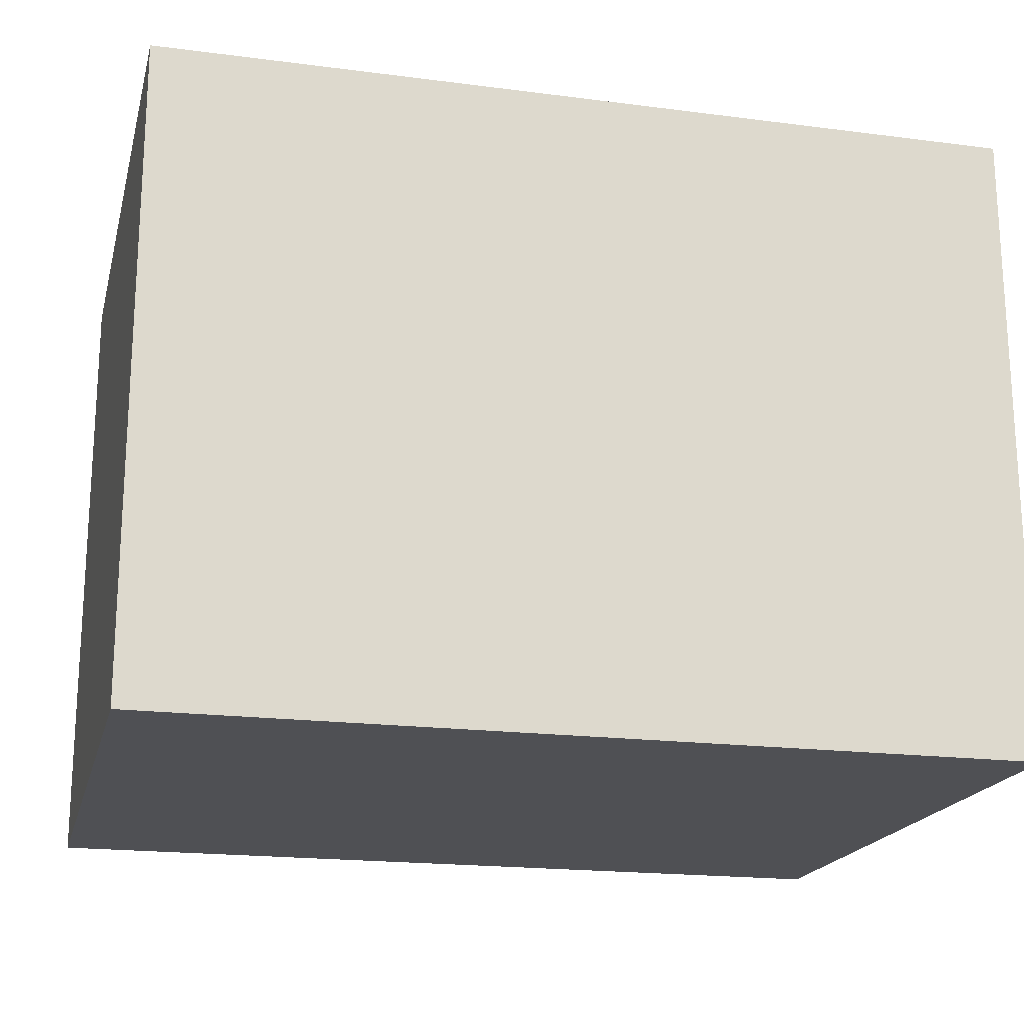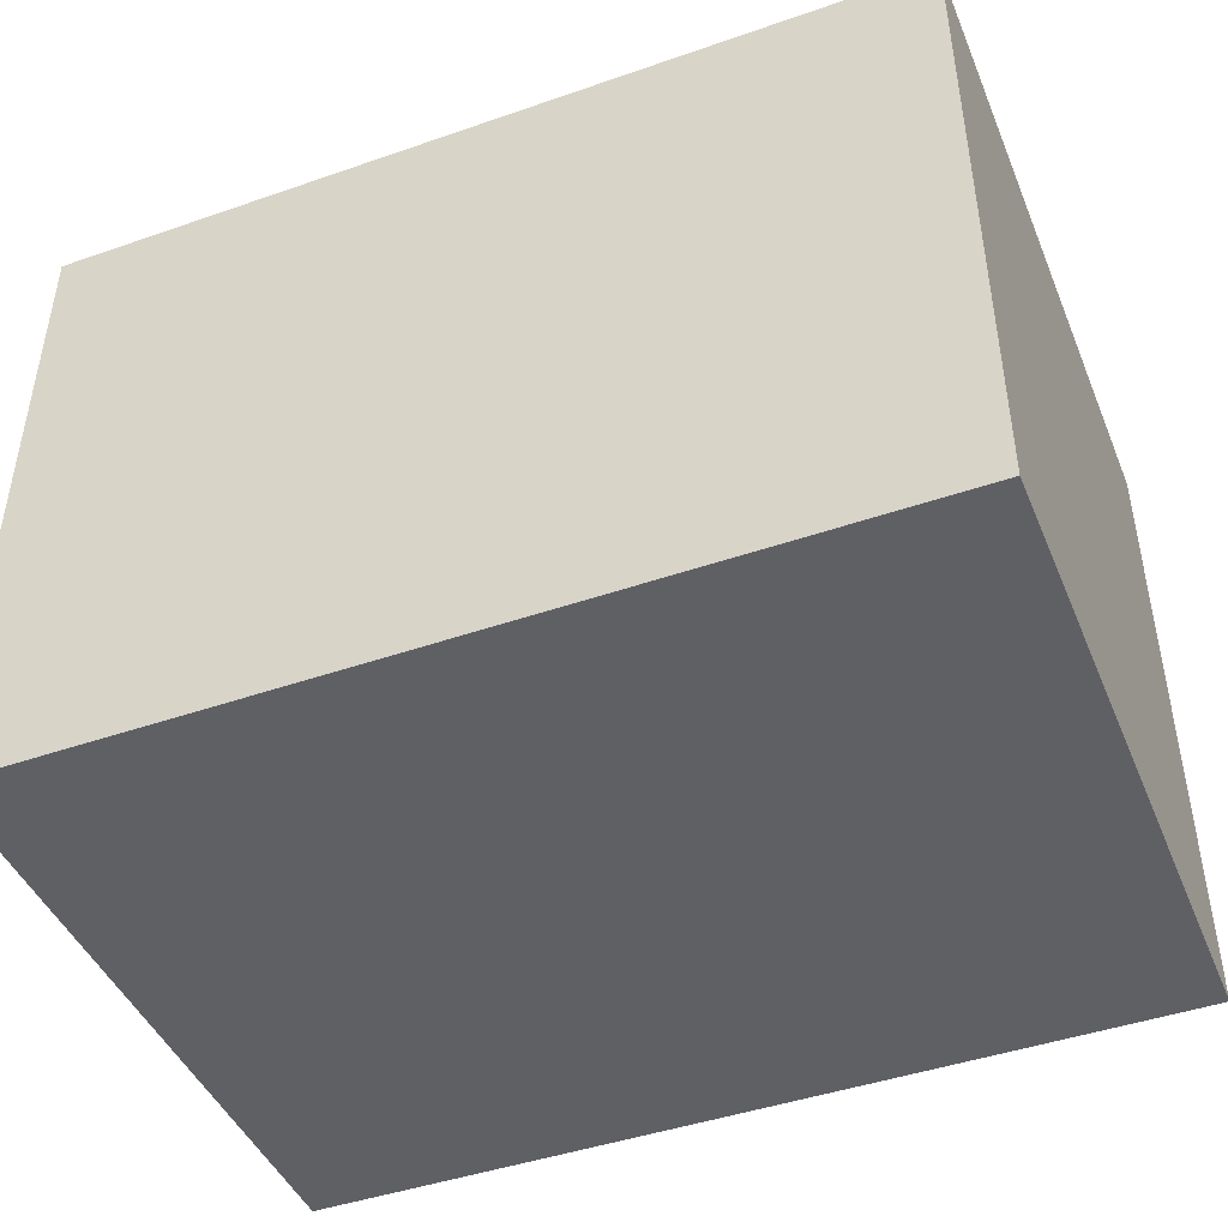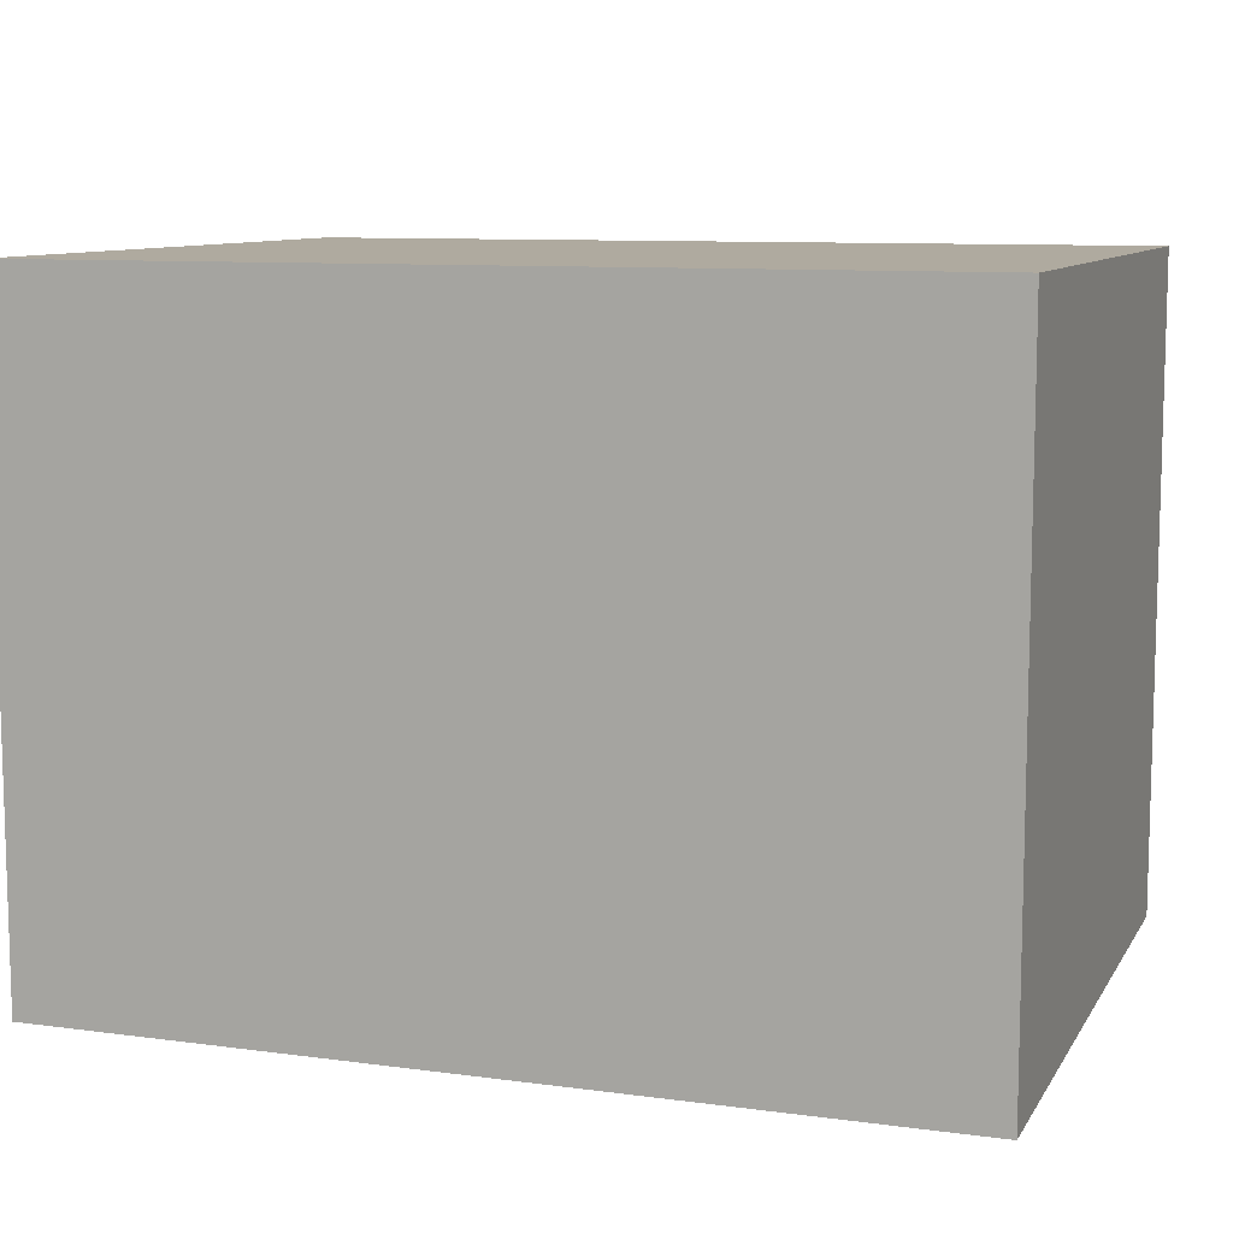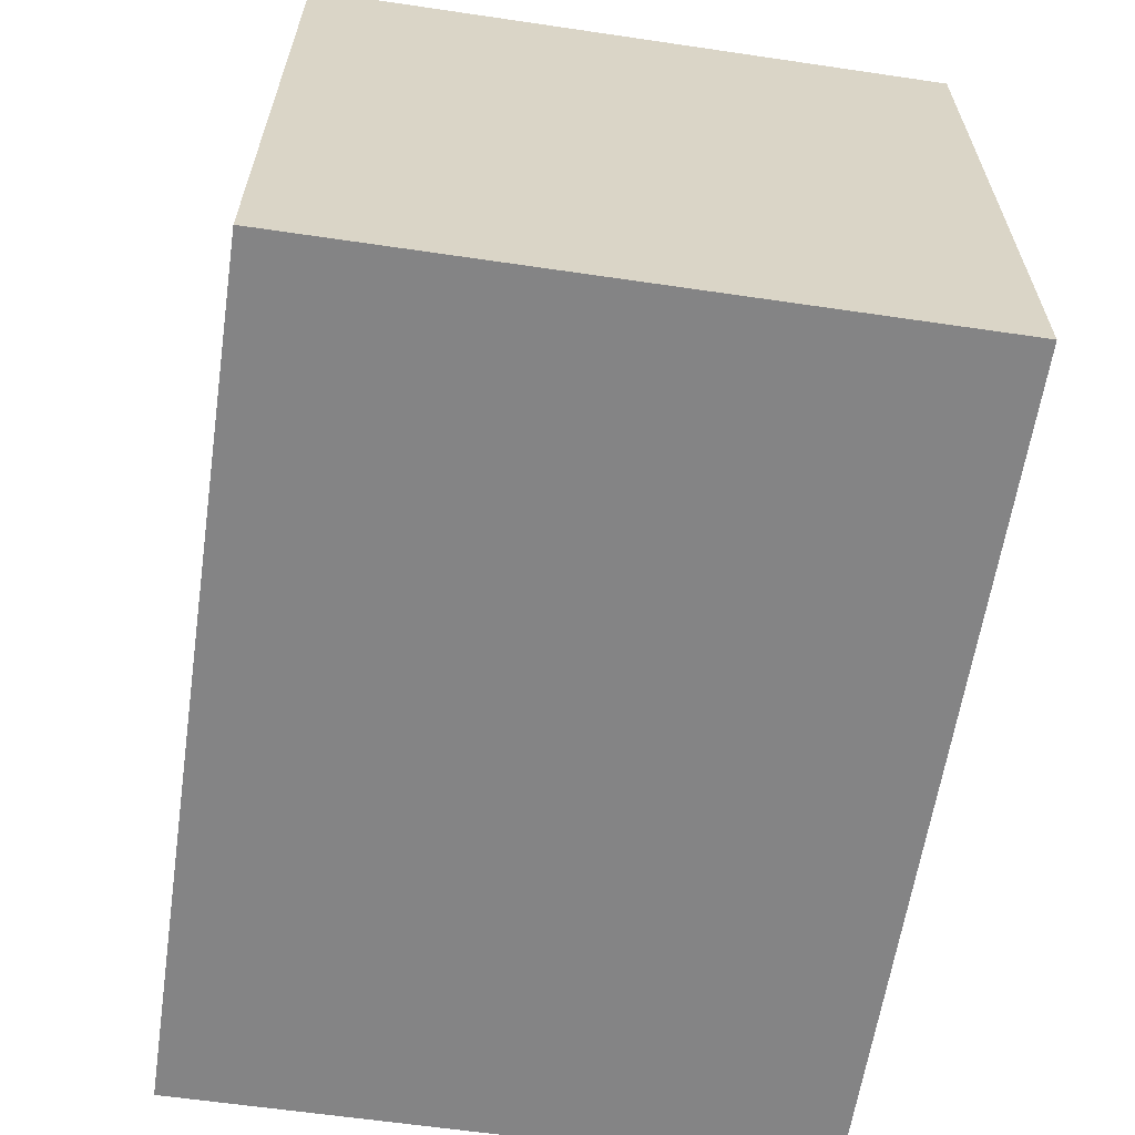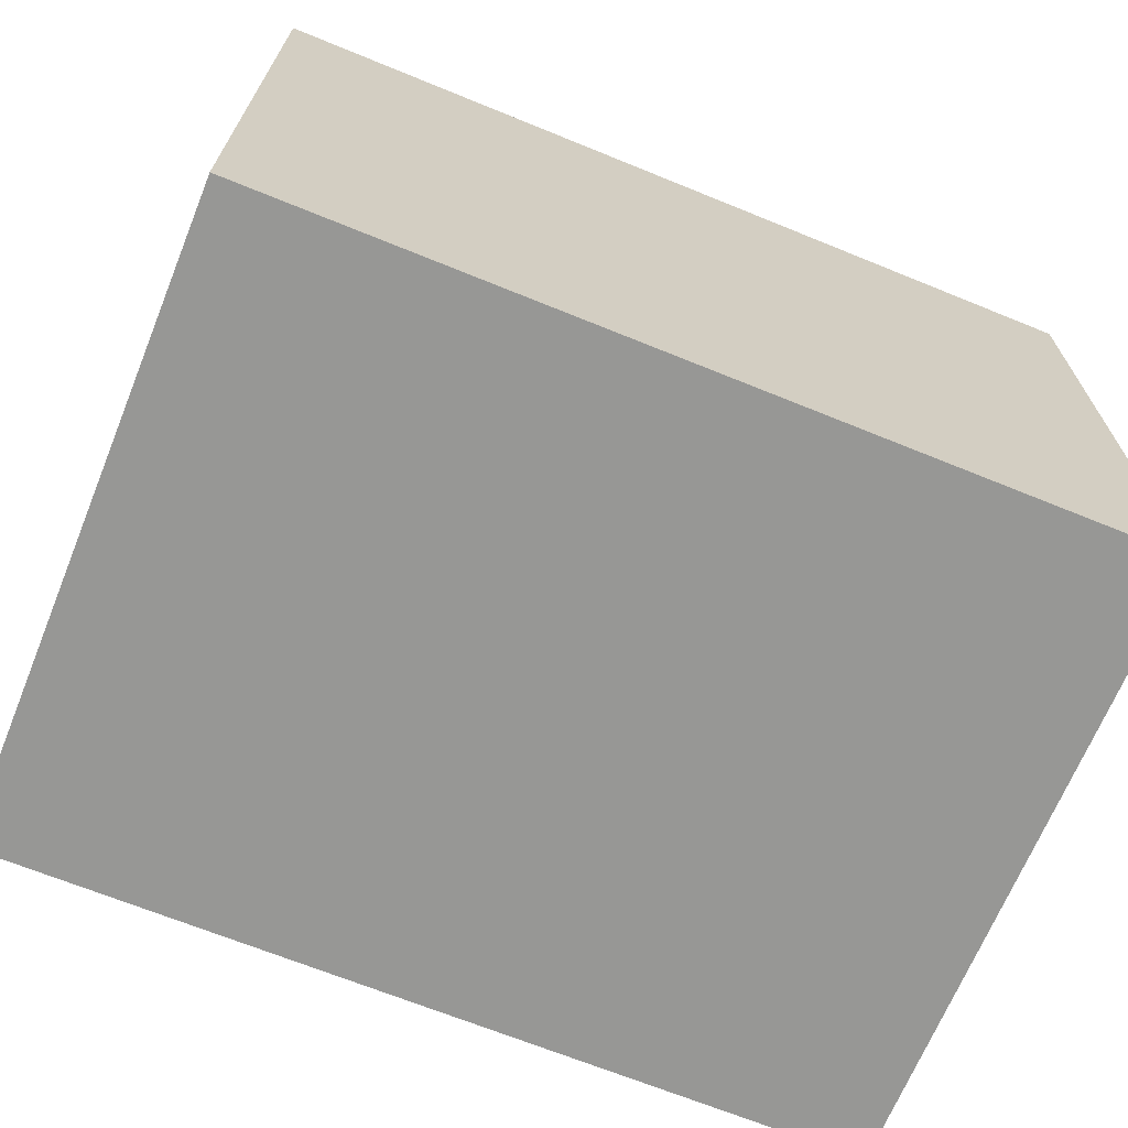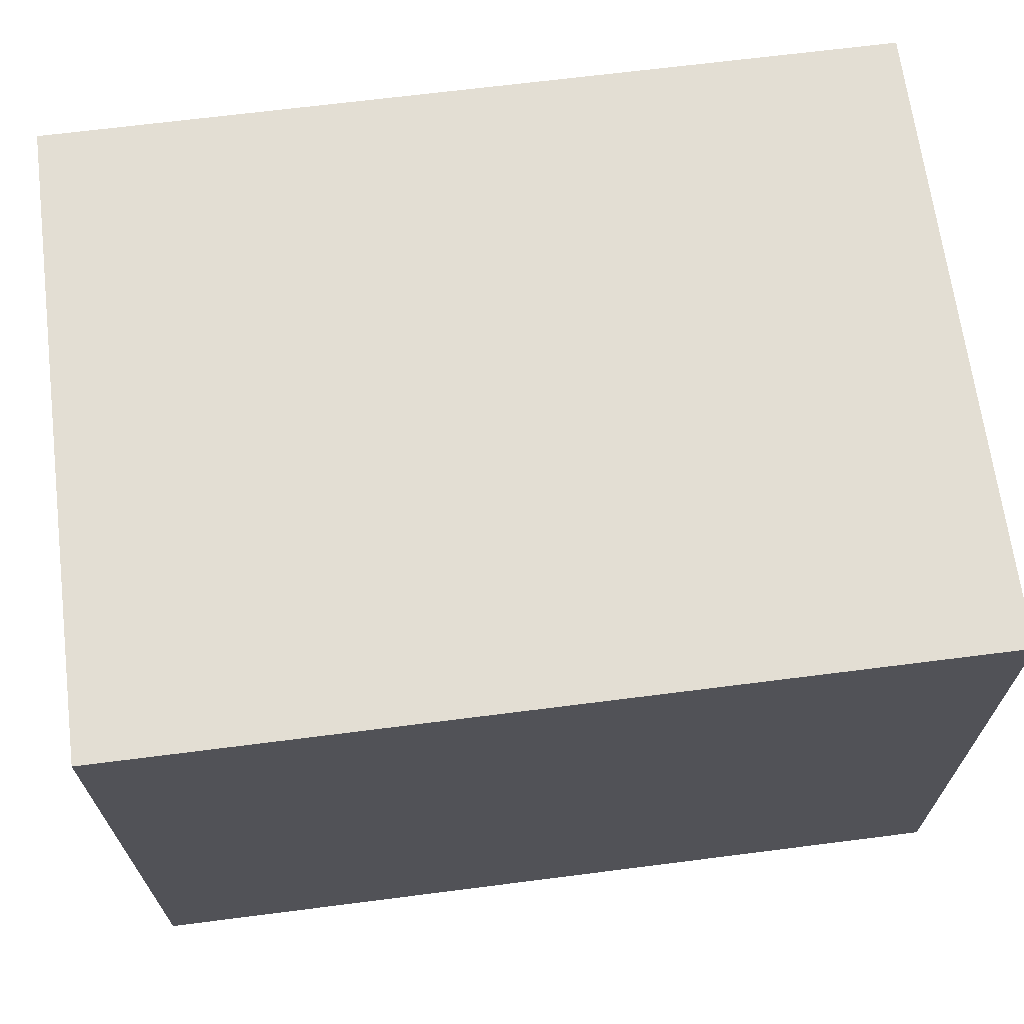
<metadata>
{"format":"obj","ext":"obj","renderer":"f3d","projection":"perspective","resolution":1024,"background":"white","views":[{"elev":-19.1,"azim":166.3,"up":"+Z"},{"elev":-45.0,"azim":21.9,"up":"+Y"},{"elev":9.5,"azim":19.3,"up":"+Z"},{"elev":-61.5,"azim":81.5,"up":"+Y"},{"elev":-68.1,"azim":-22.2,"up":"+Y"},{"elev":67.3,"azim":-7.3,"up":"+Z"}]}
</metadata>
<code>
g pb_Mesh77090
v 0 0 -3.01
v -4 0 -3.01
v 0 3.013 -3.01
v -4 3.013 -3.01
v -4 0 -3.01
v -4 0 -6
v -4 3.013 -3.01
v -4 3.013 -6
v -4 0 -6
v 0 0 -6
v -4 3.013 -6
v 0 3.013 -6
v 0 0 -6
v 0 0 -3.01
v 0 3.013 -6
v 0 3.013 -3.01
v 0 3.013 -3.01
v -4 3.013 -3.01
v 0 3.013 -6
v -4 3.013 -6
v 0 0 -6
v -4 0 -6
v 0 0 -3.01
v -4 0 -3.01
g pb_Mesh77090_0
f 3 2 1
f 3 4 2
f 7 6 5
f 7 8 6
f 11 10 9
f 11 12 10
f 15 14 13
f 15 16 14
f 19 18 17
f 19 20 18
f 23 22 21
f 23 24 22

</code>
